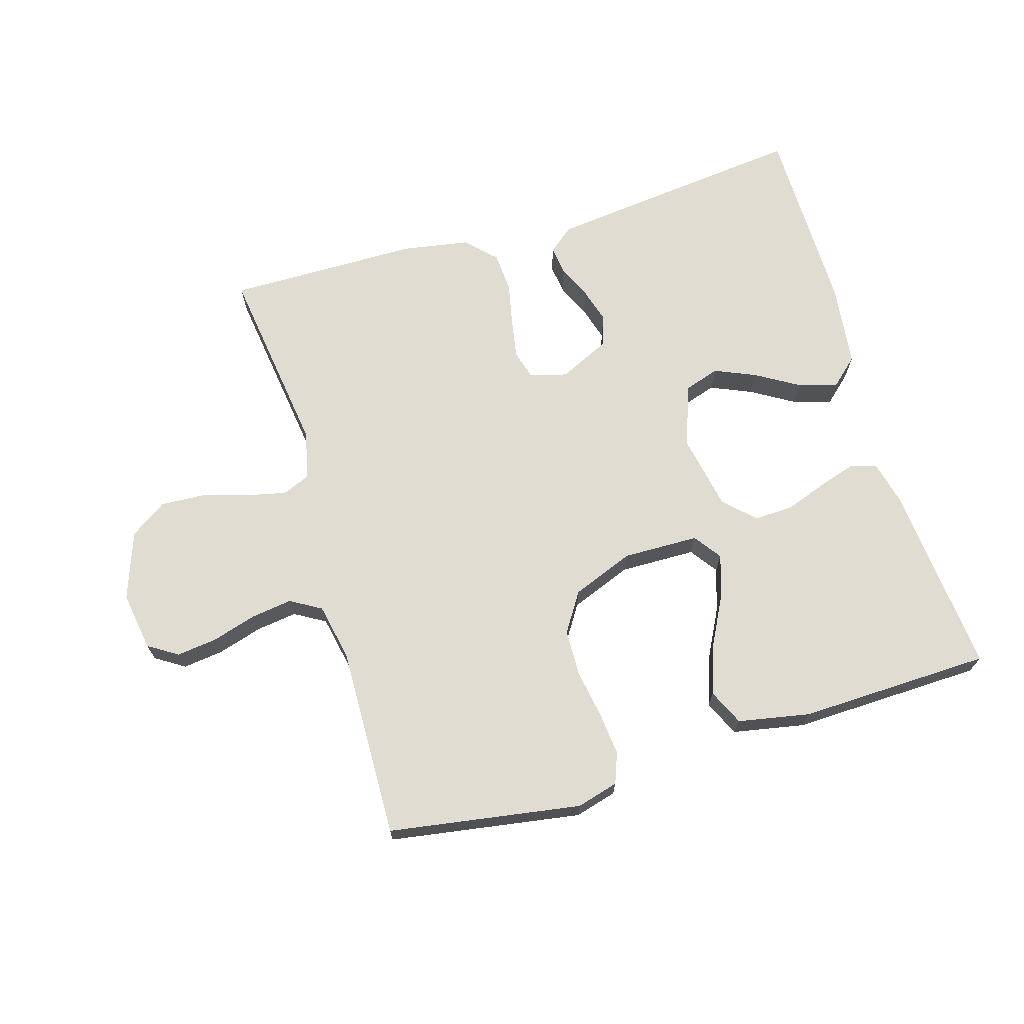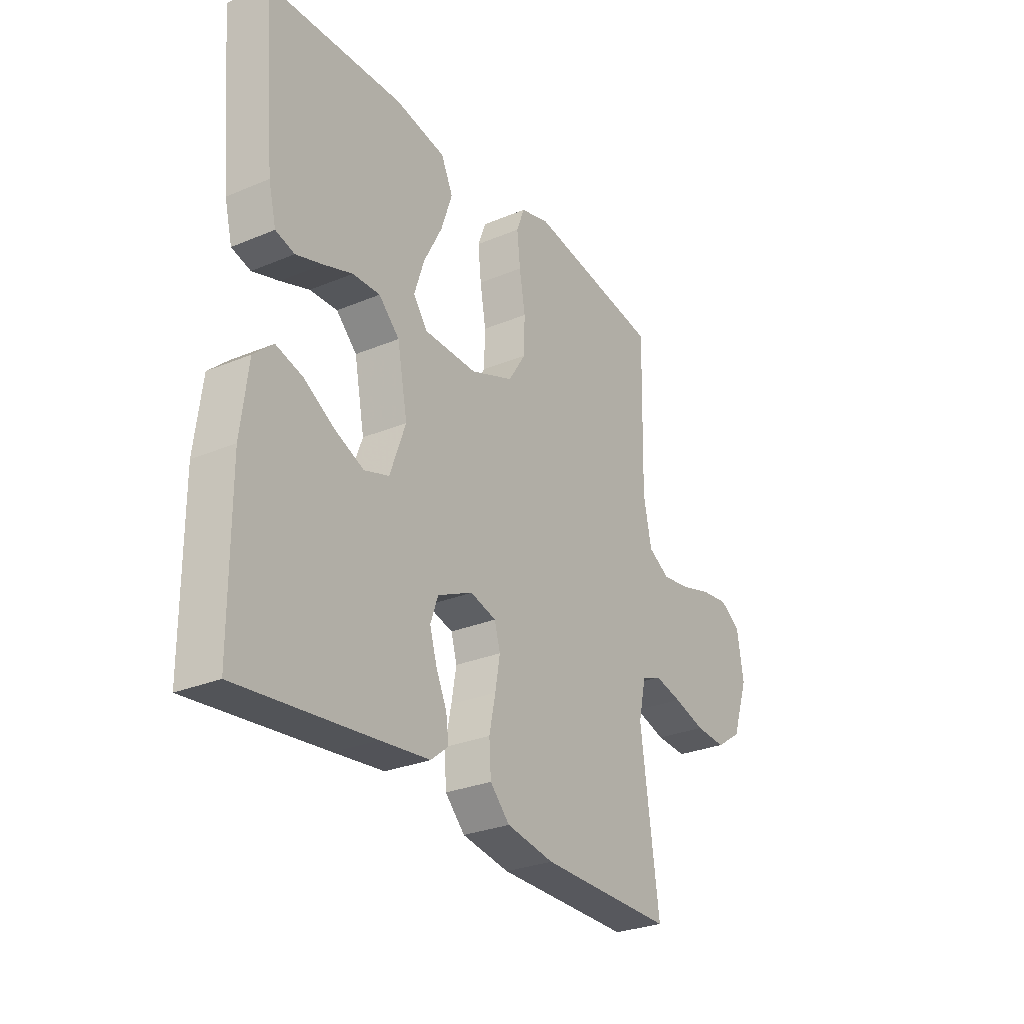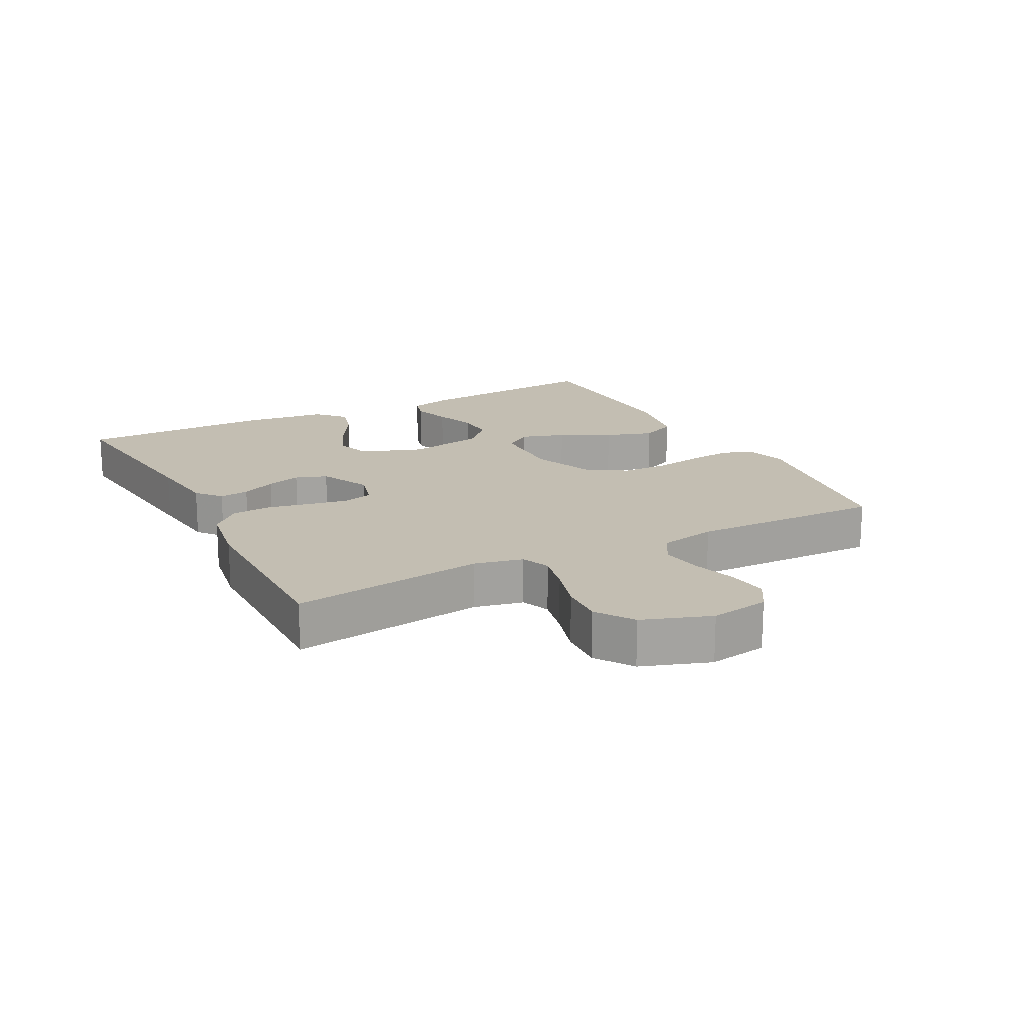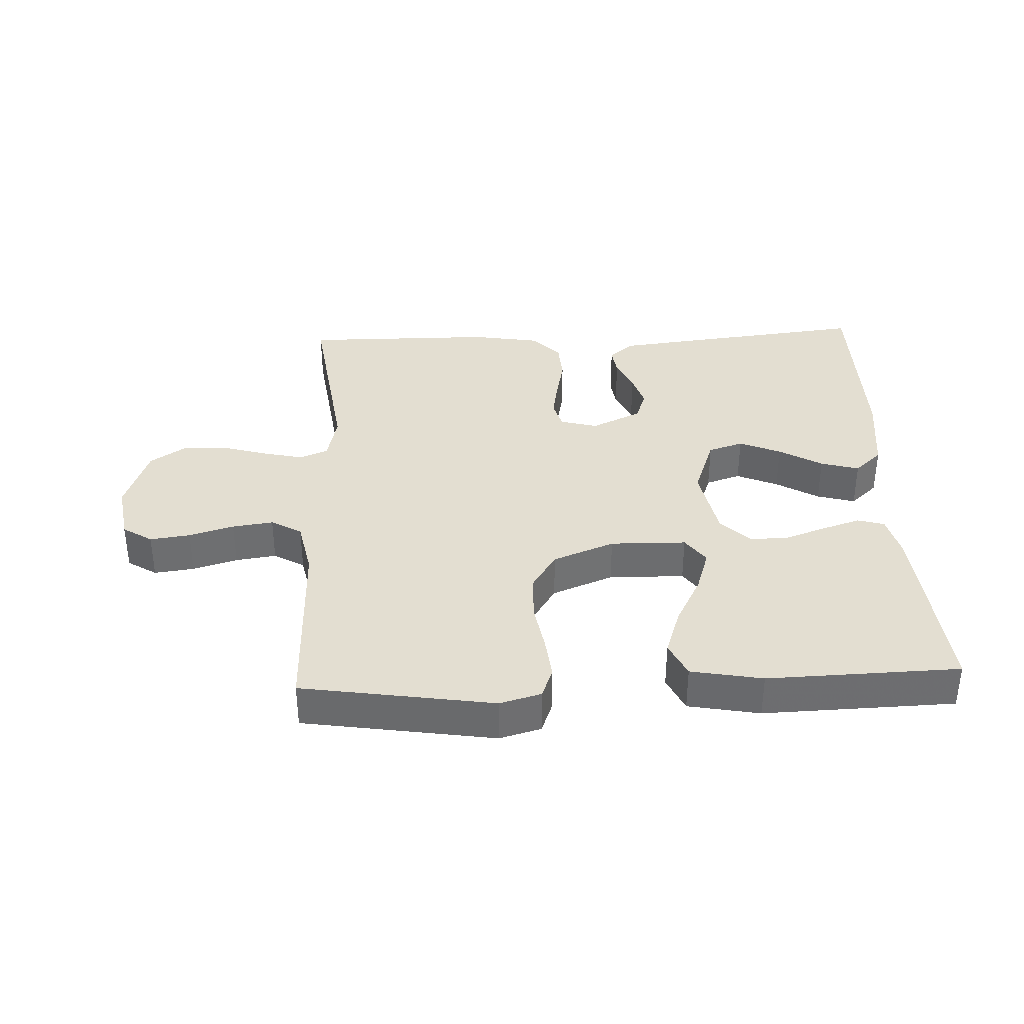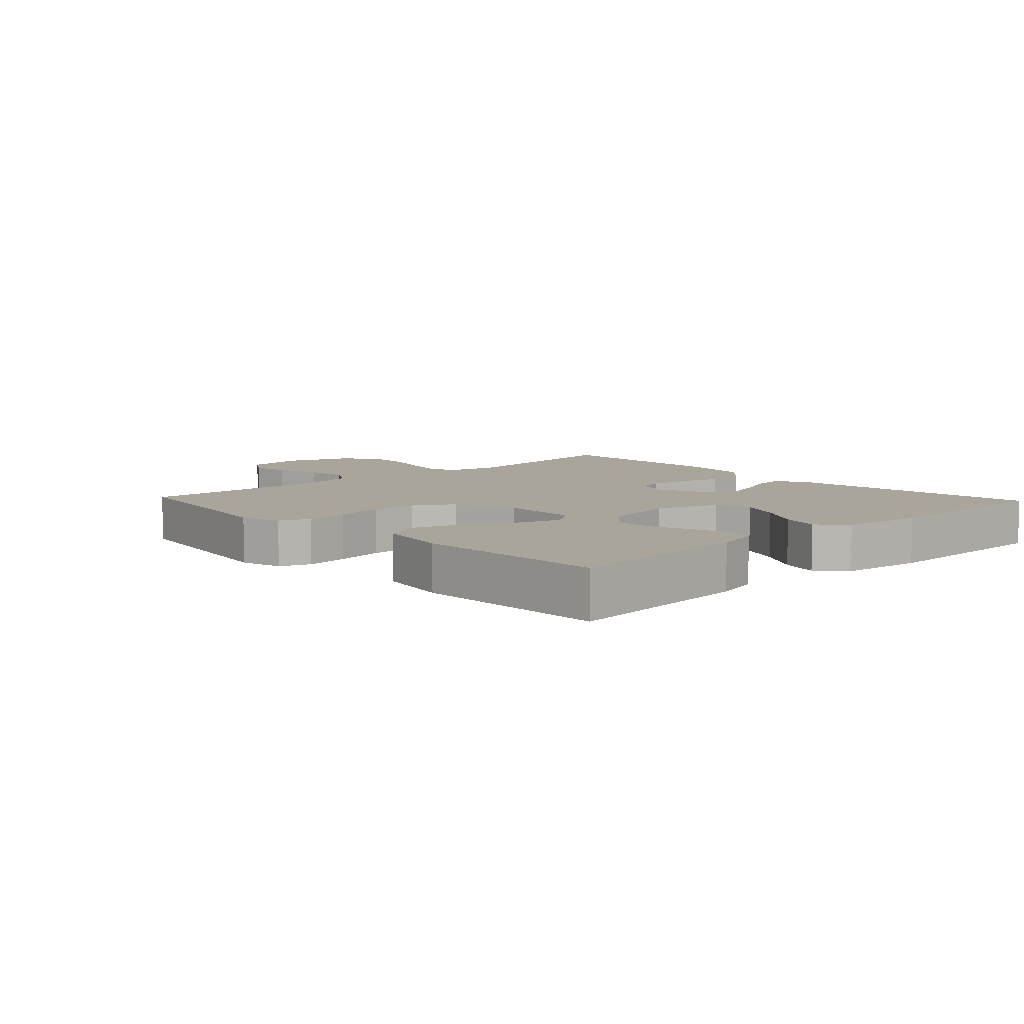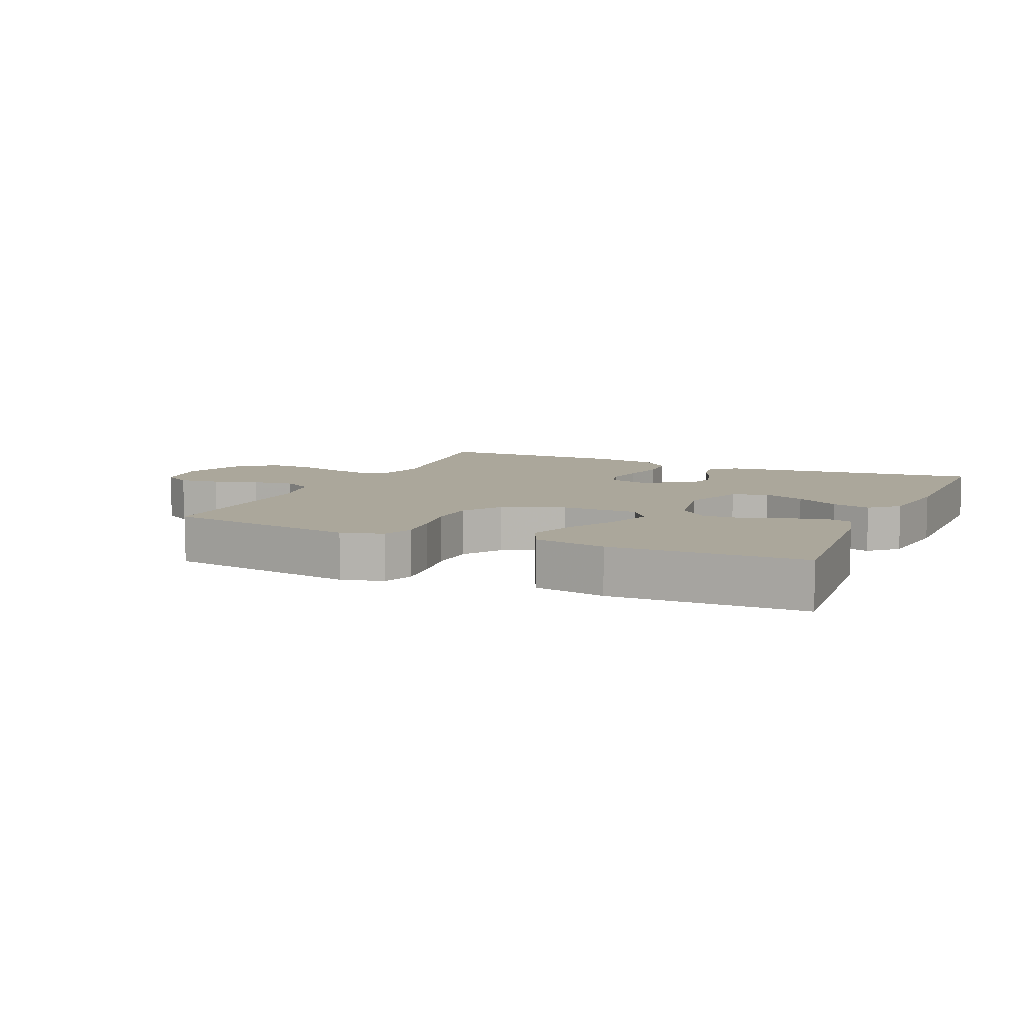
<metadata>
{"format":"obj","ext":"obj","renderer":"f3d","projection":"perspective","resolution":1024,"background":"white","views":[{"elev":69.1,"azim":-16.5,"up":"+Y"},{"elev":-28.6,"azim":122.1,"up":"+Z"},{"elev":17.5,"azim":-117.7,"up":"+Y"},{"elev":36.2,"azim":-2.5,"up":"+Y"},{"elev":7.6,"azim":47.0,"up":"+Y"},{"elev":8.1,"azim":24.1,"up":"+Y"}]}
</metadata>
<code>
v 0.5 0.07 -0.5
v 0.2 0.07 -0.466
v 0.089 0.07 -0.453
v 0.05 0.07 -0.421
v 0.056 0.07 -0.375
v 0.08 0.07 -0.322
v 0.096 0.07 -0.268
v 0.079 0.07 -0.219
v 0 0.07 -0.182
v -0.058 0.07 -0.198
v -0.071 0.07 -0.243
v -0.06 0.07 -0.305
v -0.046 0.07 -0.372
v -0.05 0.07 -0.435
v -0.094 0.07 -0.48
v -0.2 0.07 -0.498
v -0.5 0.07 -0.5
v -0.459 0.07 -0.2
v -0.476 0.07 -0.124
v -0.52 0.07 -0.106
v -0.582 0.07 -0.12
v -0.653 0.07 -0.141
v -0.722 0.07 -0.145
v -0.78 0.07 -0.106
v -0.817 0.07 0
v -0.802 0.07 0.092
v -0.756 0.07 0.121
v -0.693 0.07 0.113
v -0.623 0.07 0.092
v -0.559 0.07 0.083
v -0.511 0.07 0.111
v -0.493 0.07 0.2
v -0.5 0.07 0.5
v -0.2 0.07 0.547
v -0.135 0.07 0.529
v -0.117 0.07 0.481
v -0.124 0.07 0.414
v -0.137 0.07 0.338
v -0.135 0.07 0.265
v -0.096 0.07 0.204
v 0 0.07 0.166
v 0.119 0.07 0.168
v 0.15 0.07 0.211
v 0.128 0.07 0.279
v 0.087 0.07 0.358
v 0.062 0.07 0.432
v 0.088 0.07 0.488
v 0.2 0.07 0.509
v 0.5 0.07 0.5
v 0.473 0.07 0.2
v 0.456 0.07 0.132
v 0.414 0.07 0.12
v 0.355 0.07 0.139
v 0.291 0.07 0.162
v 0.23 0.07 0.164
v 0.184 0.07 0.119
v 0.161 0.07 0
v 0.196 0.07 -0.097
v 0.251 0.07 -0.115
v 0.316 0.07 -0.087
v 0.383 0.07 -0.047
v 0.443 0.07 -0.03
v 0.486 0.07 -0.069
v 0.502 0.07 -0.2
v 0.5 0 -0.5
v 0.2 0 -0.466
v 0.089 0 -0.453
v 0.05 0 -0.421
v 0.056 0 -0.375
v 0.08 0 -0.322
v 0.096 0 -0.268
v 0.079 0 -0.219
v 0 0 -0.182
v -0.058 0 -0.198
v -0.071 0 -0.243
v -0.06 0 -0.305
v -0.046 0 -0.372
v -0.05 0 -0.435
v -0.094 0 -0.48
v -0.2 0 -0.498
v -0.5 0 -0.5
v -0.459 0 -0.2
v -0.476 0 -0.124
v -0.52 0 -0.106
v -0.582 0 -0.12
v -0.653 0 -0.141
v -0.722 0 -0.145
v -0.78 0 -0.106
v -0.817 0 0
v -0.802 0 0.092
v -0.756 0 0.121
v -0.693 0 0.113
v -0.623 0 0.092
v -0.559 0 0.083
v -0.511 0 0.111
v -0.493 0 0.2
v -0.5 0 0.5
v -0.2 0 0.547
v -0.135 0 0.529
v -0.117 0 0.481
v -0.124 0 0.414
v -0.137 0 0.338
v -0.135 0 0.265
v -0.096 0 0.204
v 0 0 0.166
v 0.119 0 0.168
v 0.15 0 0.211
v 0.128 0 0.279
v 0.087 0 0.358
v 0.062 0 0.432
v 0.088 0 0.488
v 0.2 0 0.509
v 0.5 0 0.5
v 0.473 0 0.2
v 0.456 0 0.132
v 0.414 0 0.12
v 0.355 0 0.139
v 0.291 0 0.162
v 0.23 0 0.164
v 0.184 0 0.119
v 0.161 0 0
v 0.196 0 -0.097
v 0.251 0 -0.115
v 0.316 0 -0.087
v 0.383 0 -0.047
v 0.443 0 -0.03
v 0.486 0 -0.069
v 0.502 0 -0.2
f 60 61 62 63
f 59 60 63 64
f 58 59 64 1
f 51 52 53 54
f 49 50 51 54
f 49 54 55
f 48 49 55 56
f 44 45 46 47
f 43 44 47 48
f 35 36 37 38
f 33 34 35 38
f 32 33 38 39
f 31 32 39 40
f 26 27 28 29
f 26 29 30
f 25 26 30
f 24 25 30
f 21 22 23 24
f 20 21 24 30
f 19 20 30 31
f 15 16 17 18
f 12 13 14 15
f 11 12 15 18
f 10 11 18 19
f 3 4 5 6
f 3 6 7
f 58 1 2 3
f 57 58 3 7
f 43 48 56 57
f 42 43 57 7
f 19 31 40 41
f 9 10 19 41
f 8 9 41 42
f 7 8 42
f 127 126 125 124
f 128 127 124 123
f 65 128 123 122
f 118 117 116 115
f 118 115 114 113
f 119 118 113
f 120 119 113 112
f 111 110 109 108
f 112 111 108 107
f 102 101 100 99
f 102 99 98 97
f 103 102 97 96
f 104 103 96 95
f 93 92 91 90
f 94 93 90
f 94 90 89
f 94 89 88
f 88 87 86 85
f 94 88 85 84
f 95 94 84 83
f 82 81 80 79
f 79 78 77 76
f 82 79 76 75
f 83 82 75 74
f 70 69 68 67
f 71 70 67
f 67 66 65 122
f 71 67 122 121
f 121 120 112 107
f 71 121 107 106
f 105 104 95 83
f 105 83 74 73
f 106 105 73 72
f 106 72 71
f 1 65 66 2
f 2 66 67 3
f 3 67 68 4
f 4 68 69 5
f 5 69 70 6
f 6 70 71 7
f 7 71 72 8
f 8 72 73 9
f 9 73 74 10
f 10 74 75 11
f 11 75 76 12
f 12 76 77 13
f 13 77 78 14
f 14 78 79 15
f 15 79 80 16
f 16 80 81 17
f 17 81 82 18
f 18 82 83 19
f 19 83 84 20
f 20 84 85 21
f 21 85 86 22
f 22 86 87 23
f 23 87 88 24
f 24 88 89 25
f 25 89 90 26
f 26 90 91 27
f 27 91 92 28
f 28 92 93 29
f 29 93 94 30
f 30 94 95 31
f 31 95 96 32
f 32 96 97 33
f 33 97 98 34
f 34 98 99 35
f 35 99 100 36
f 36 100 101 37
f 37 101 102 38
f 38 102 103 39
f 39 103 104 40
f 40 104 105 41
f 41 105 106 42
f 42 106 107 43
f 43 107 108 44
f 44 108 109 45
f 45 109 110 46
f 46 110 111 47
f 47 111 112 48
f 48 112 113 49
f 49 113 114 50
f 50 114 115 51
f 51 115 116 52
f 52 116 117 53
f 53 117 118 54
f 54 118 119 55
f 55 119 120 56
f 56 120 121 57
f 57 121 122 58
f 58 122 123 59
f 59 123 124 60
f 60 124 125 61
f 61 125 126 62
f 62 126 127 63
f 63 127 128 64
f 64 128 65 1

</code>
